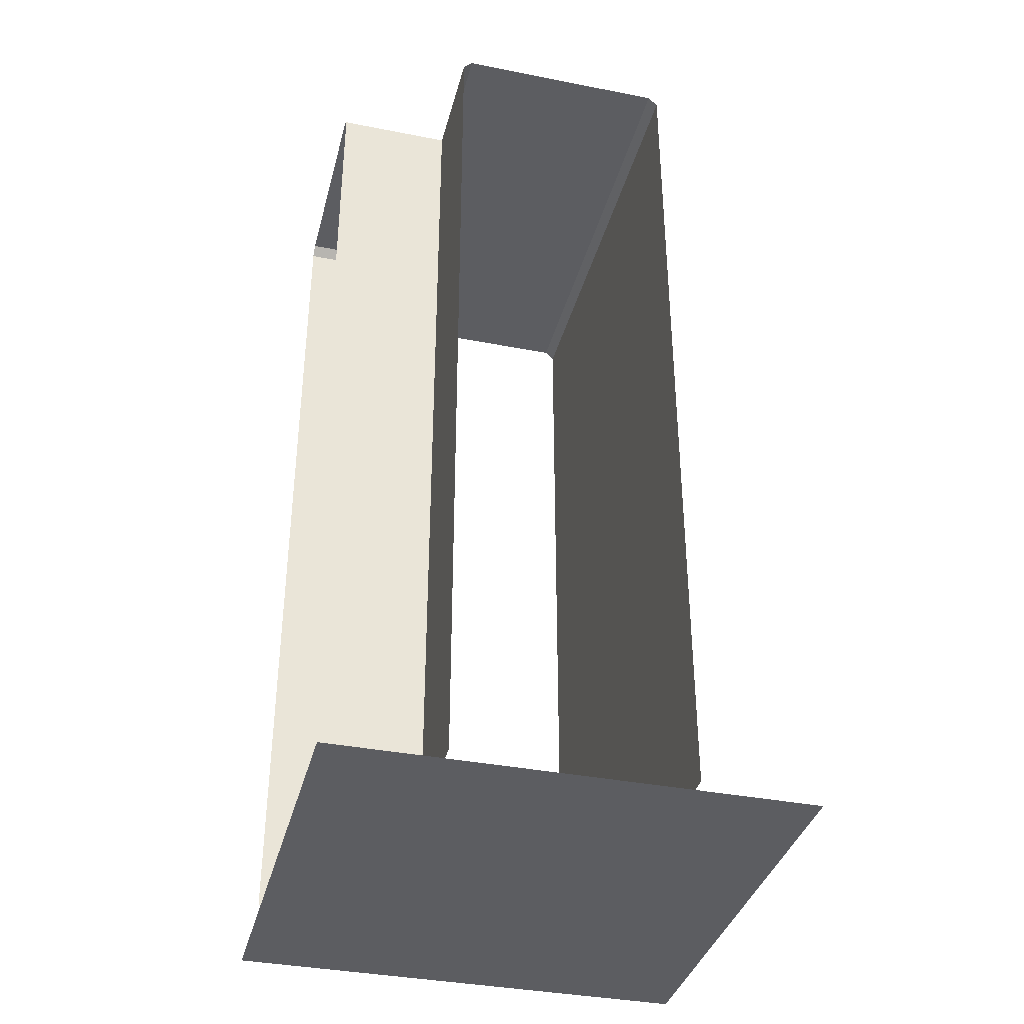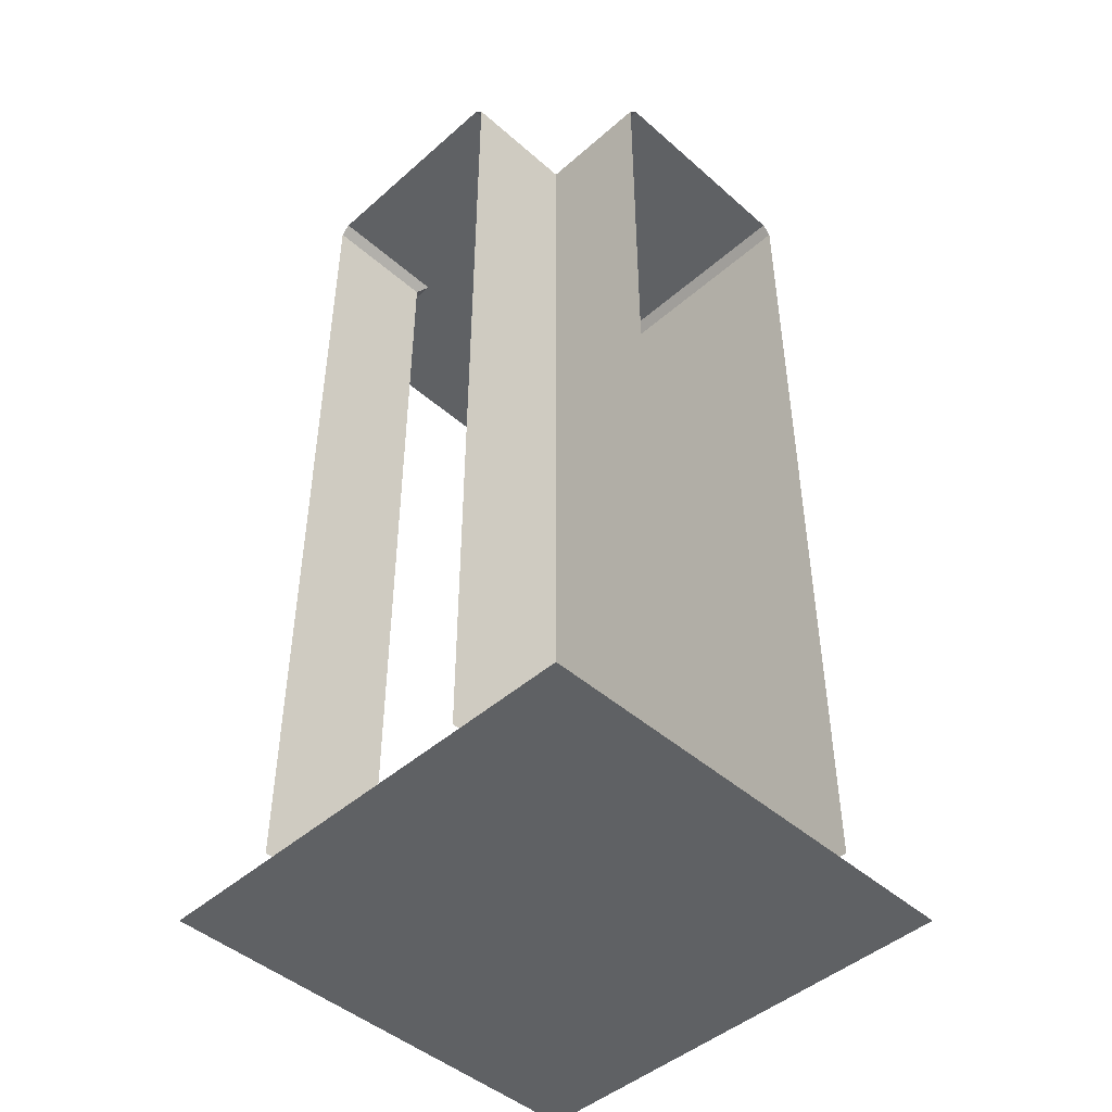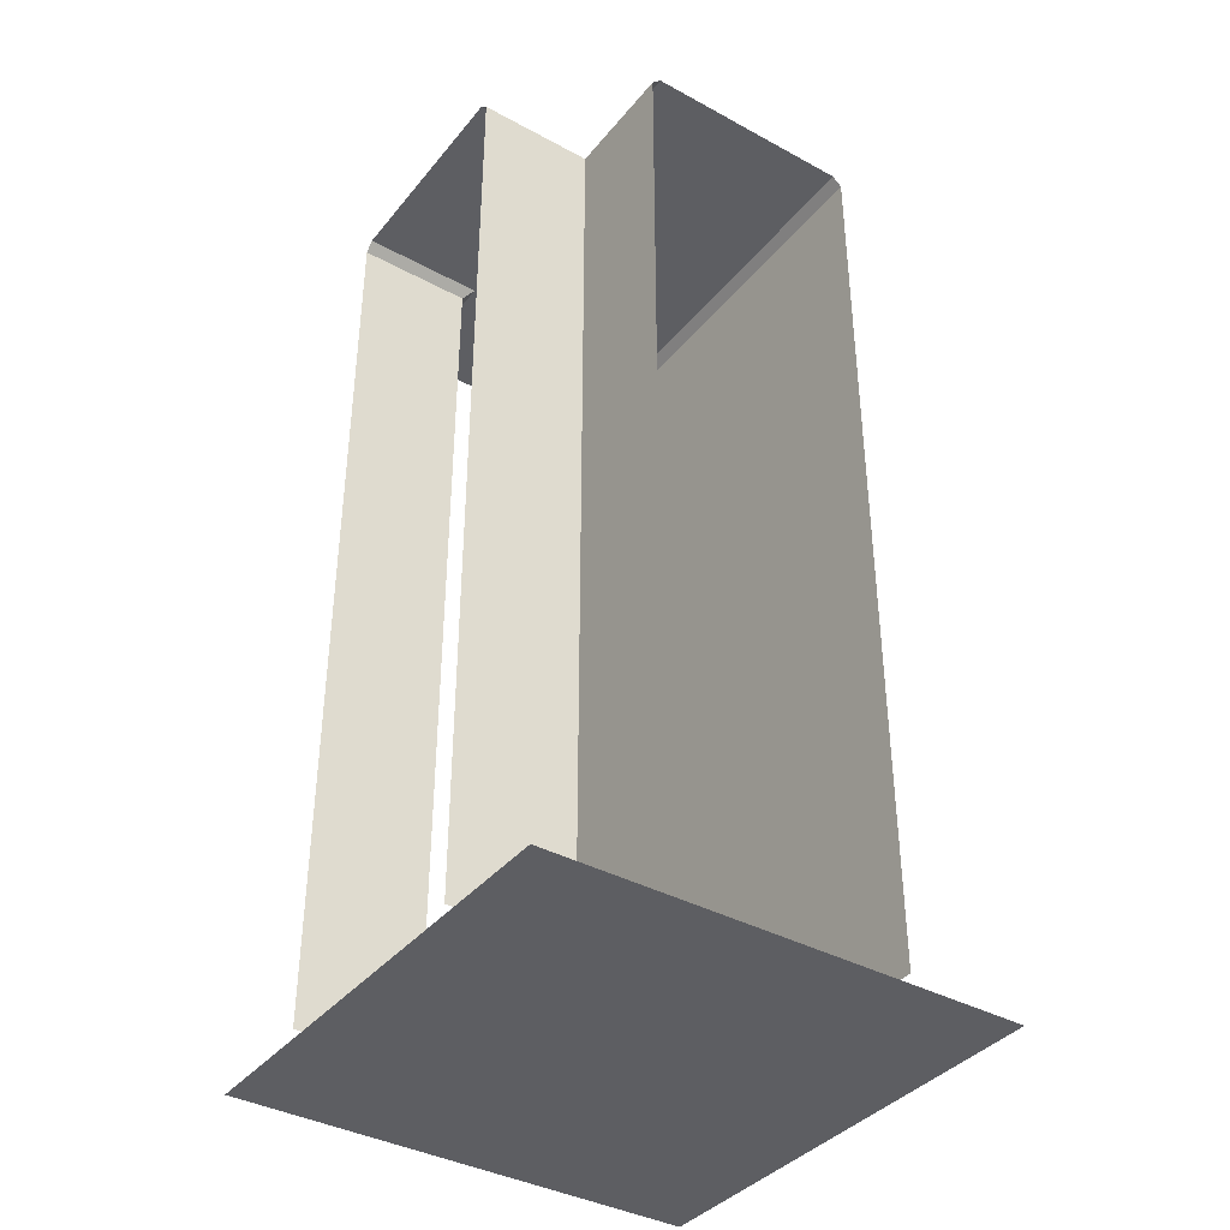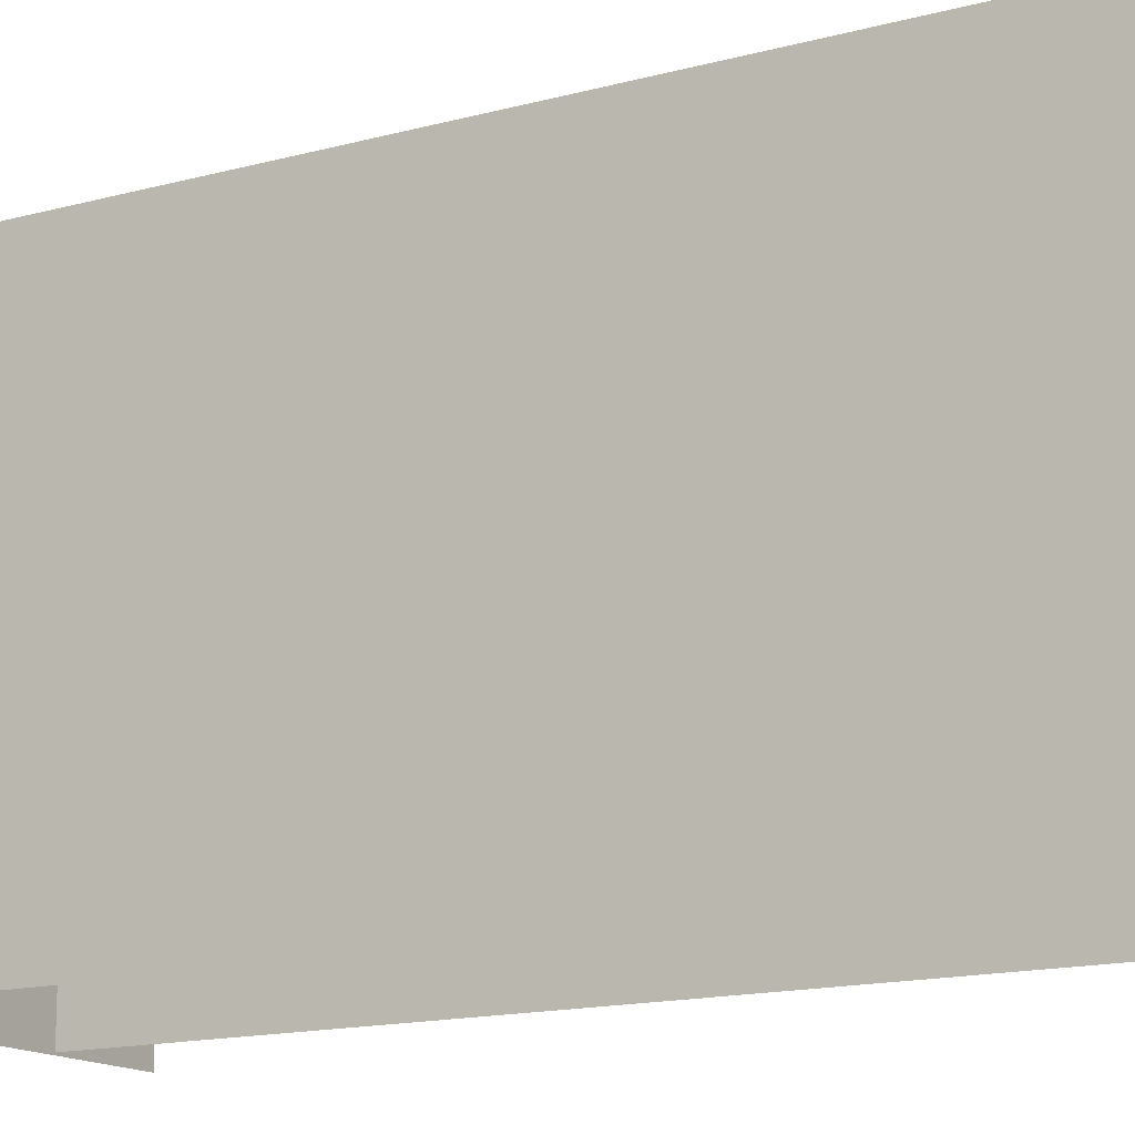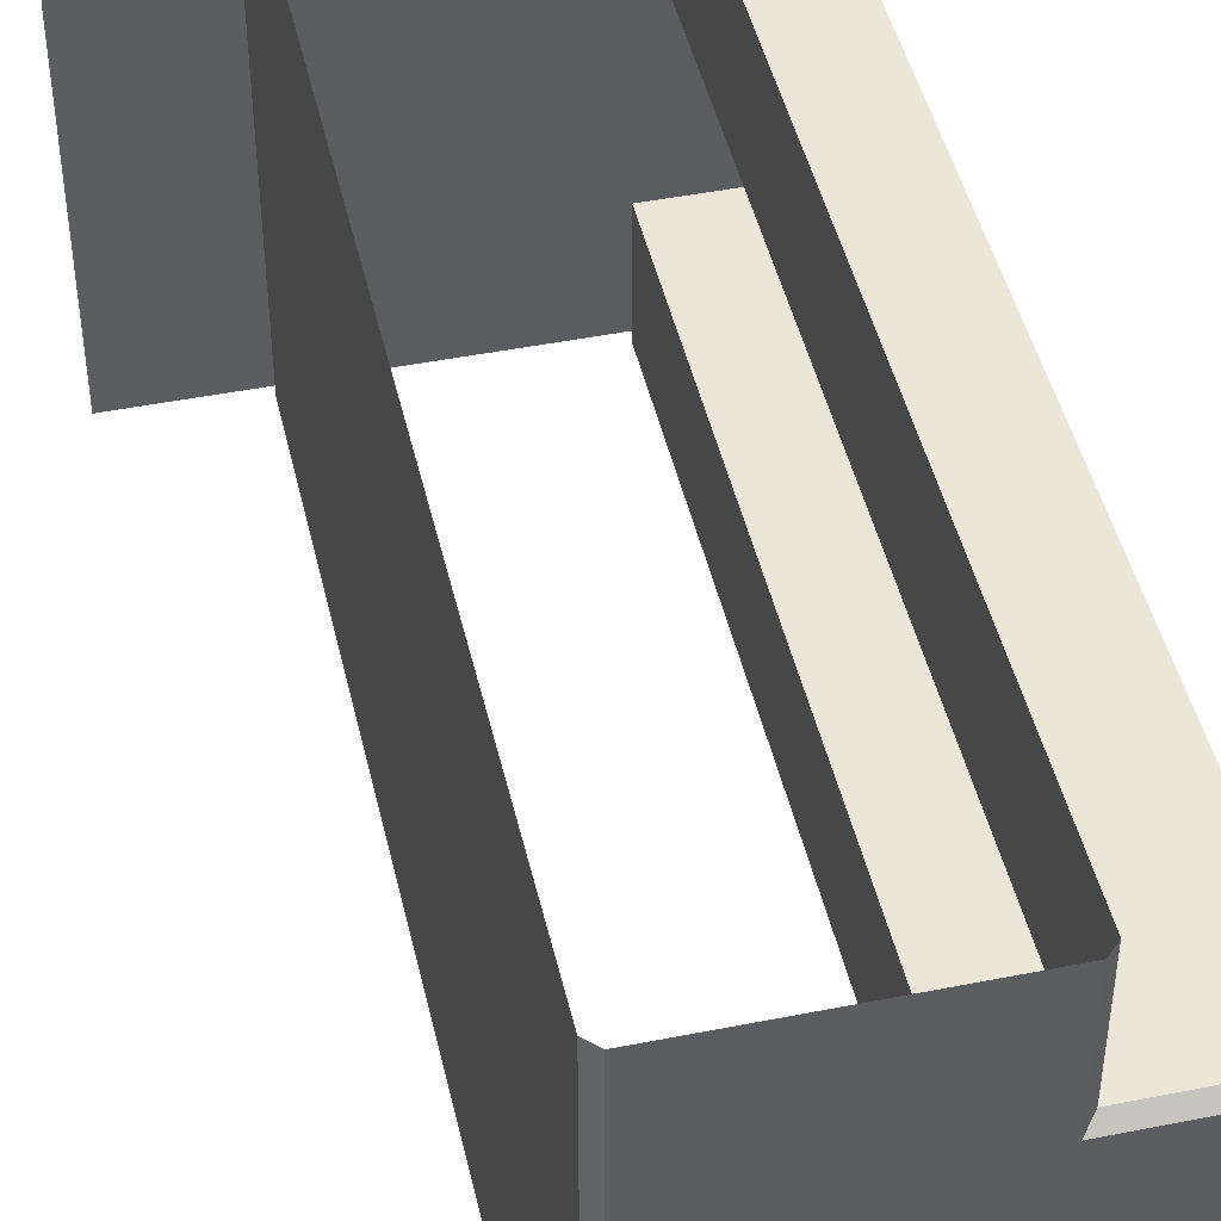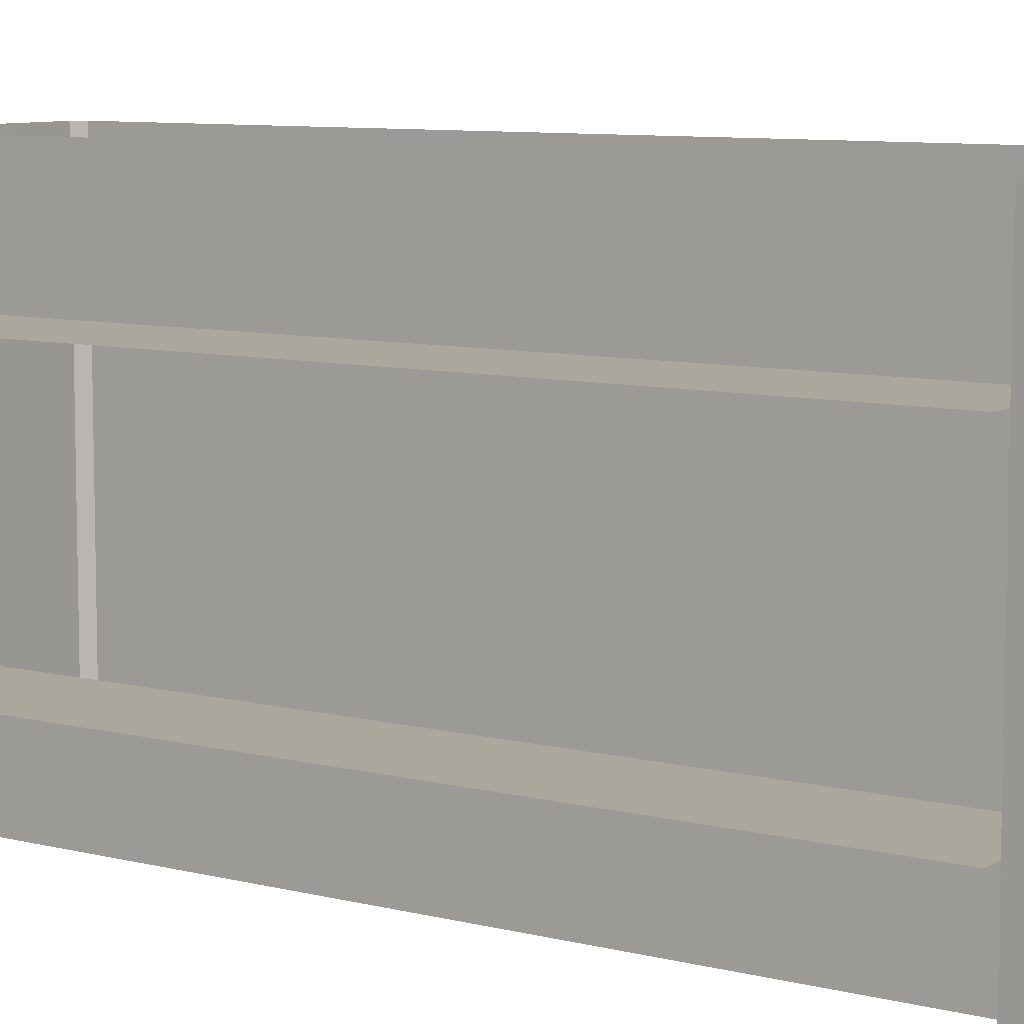
<metadata>
{"format":"obj","ext":"obj","renderer":"f3d","projection":"perspective","resolution":1024,"background":"white","views":[{"elev":-36.9,"azim":-14.3,"up":"+Y"},{"elev":-46.2,"azim":-45.0,"up":"+Y"},{"elev":-38.3,"azim":-34.6,"up":"+Y"},{"elev":-14.5,"azim":121.1,"up":"+Z"},{"elev":46.1,"azim":167.2,"up":"+Z"},{"elev":8.4,"azim":-55.4,"up":"+Z"}]}
</metadata>
<code>
v  -750 4.19 -25
v  -725 4.19 -25
v  -725 198 -25
v  -750 198 -25
v  -750 200 -23
v  -723 200 -23
v  -725 4.19 -50
v  -725 198 -50
v  -723 200 -50
v  -677 200 -50
v  -677 200 0
v  -675 198 0
v  -675 198 -50
v  -675 4.19 -50
v  -675 4.19 50
v  -675 198 50
v  -750 4.19 25
v  -750 198 25
v  -725 198 25
v  -725 4.19 25
v  -750 200 23
v  -723 200 23
v  -725 4.19 50
v  -725 198 50
v  -723 200 50
v  -677 200 50
v  -650 2.147 50
v  -750 2.147 50
v  -750 2.147 -50
v  -650 2.147 -50
g LinkDownLeftUp
f 4 3 2 1
f 6 3 4 5
f 2 3 8 7
f 8 3 6 9
f 11 10 9 6
f 15 14 13 12
f 16 15 12
f 11 12 13 10
f 20 19 18 17
f 18 19 22 21
f 24 19 20 23
f 22 19 24 25
f 5 22 11 6
f 21 22 5
f 11 22 25 26
f 16 12 11 26
f 30 29 28 27

</code>
